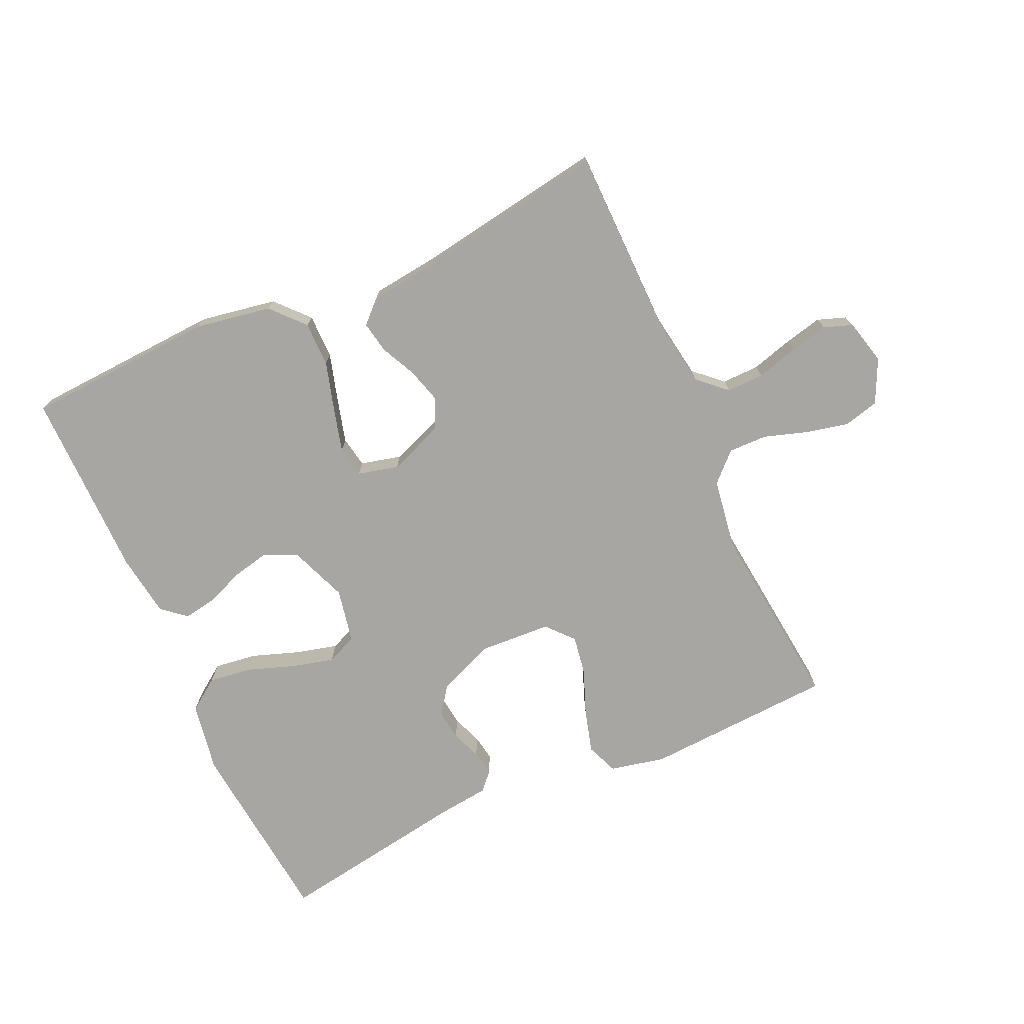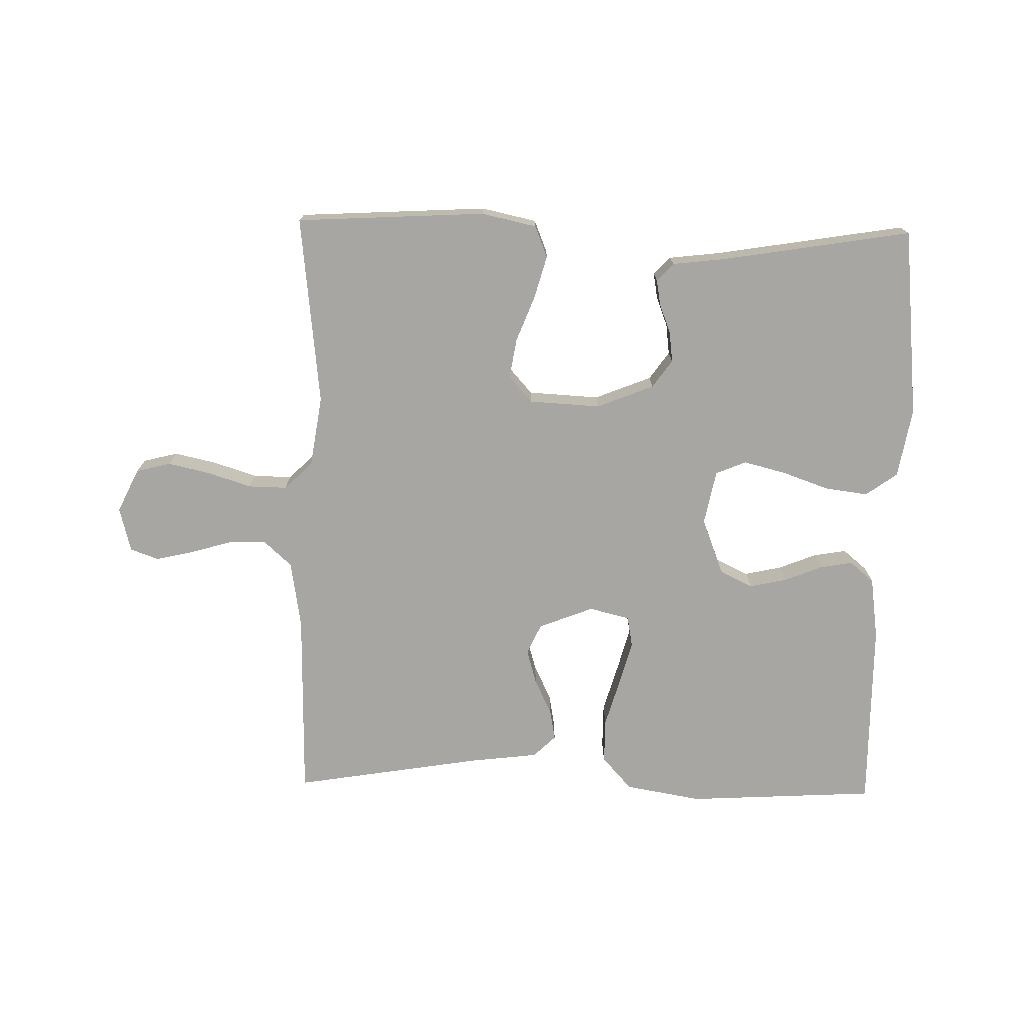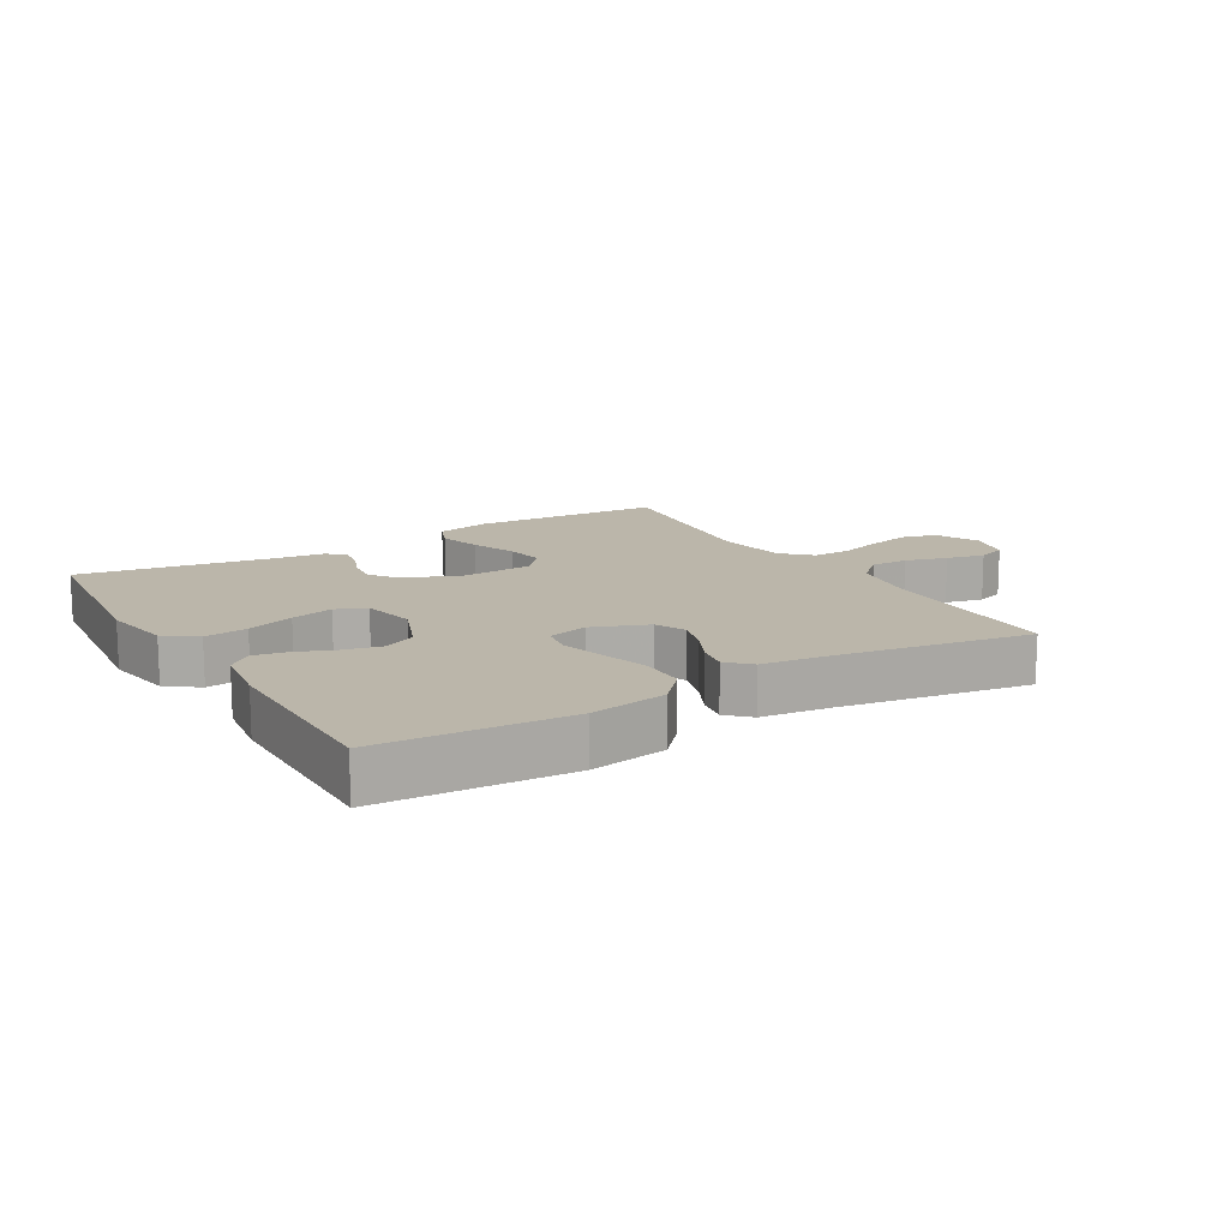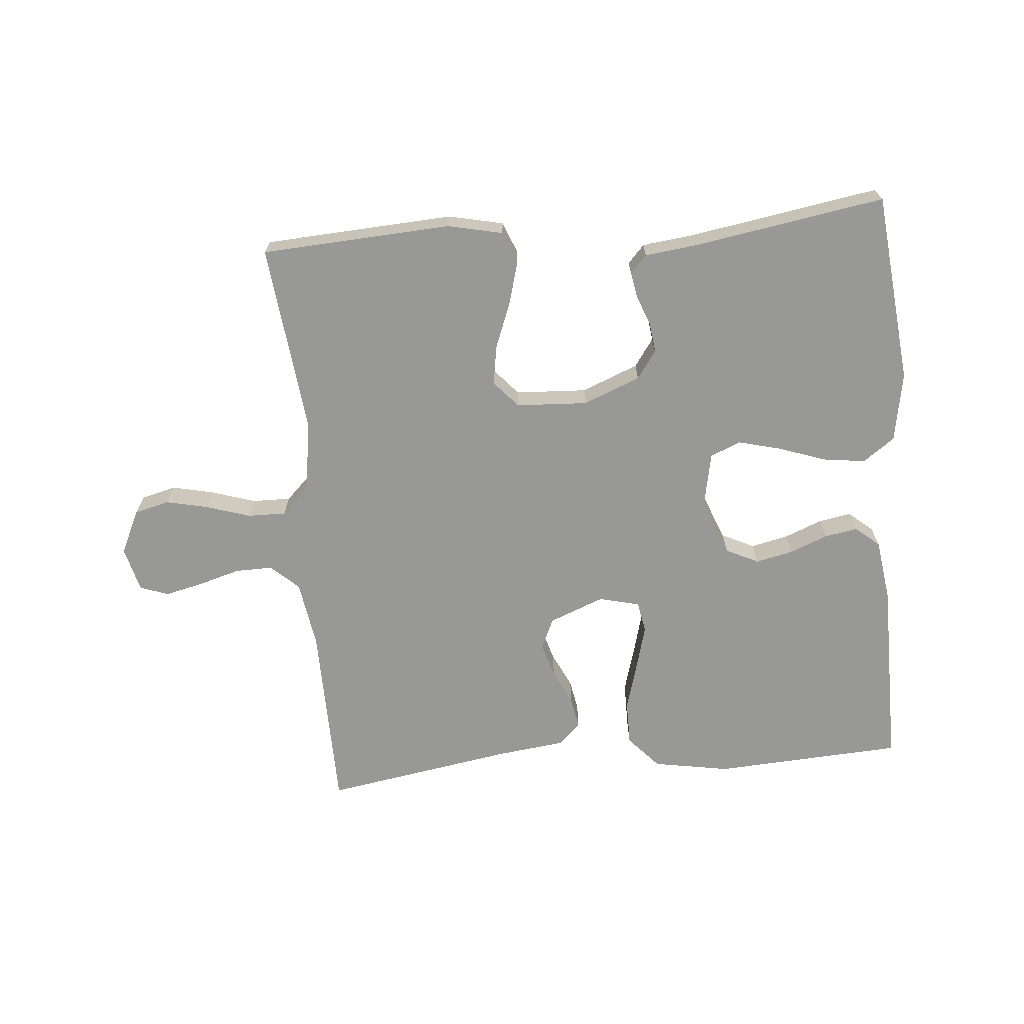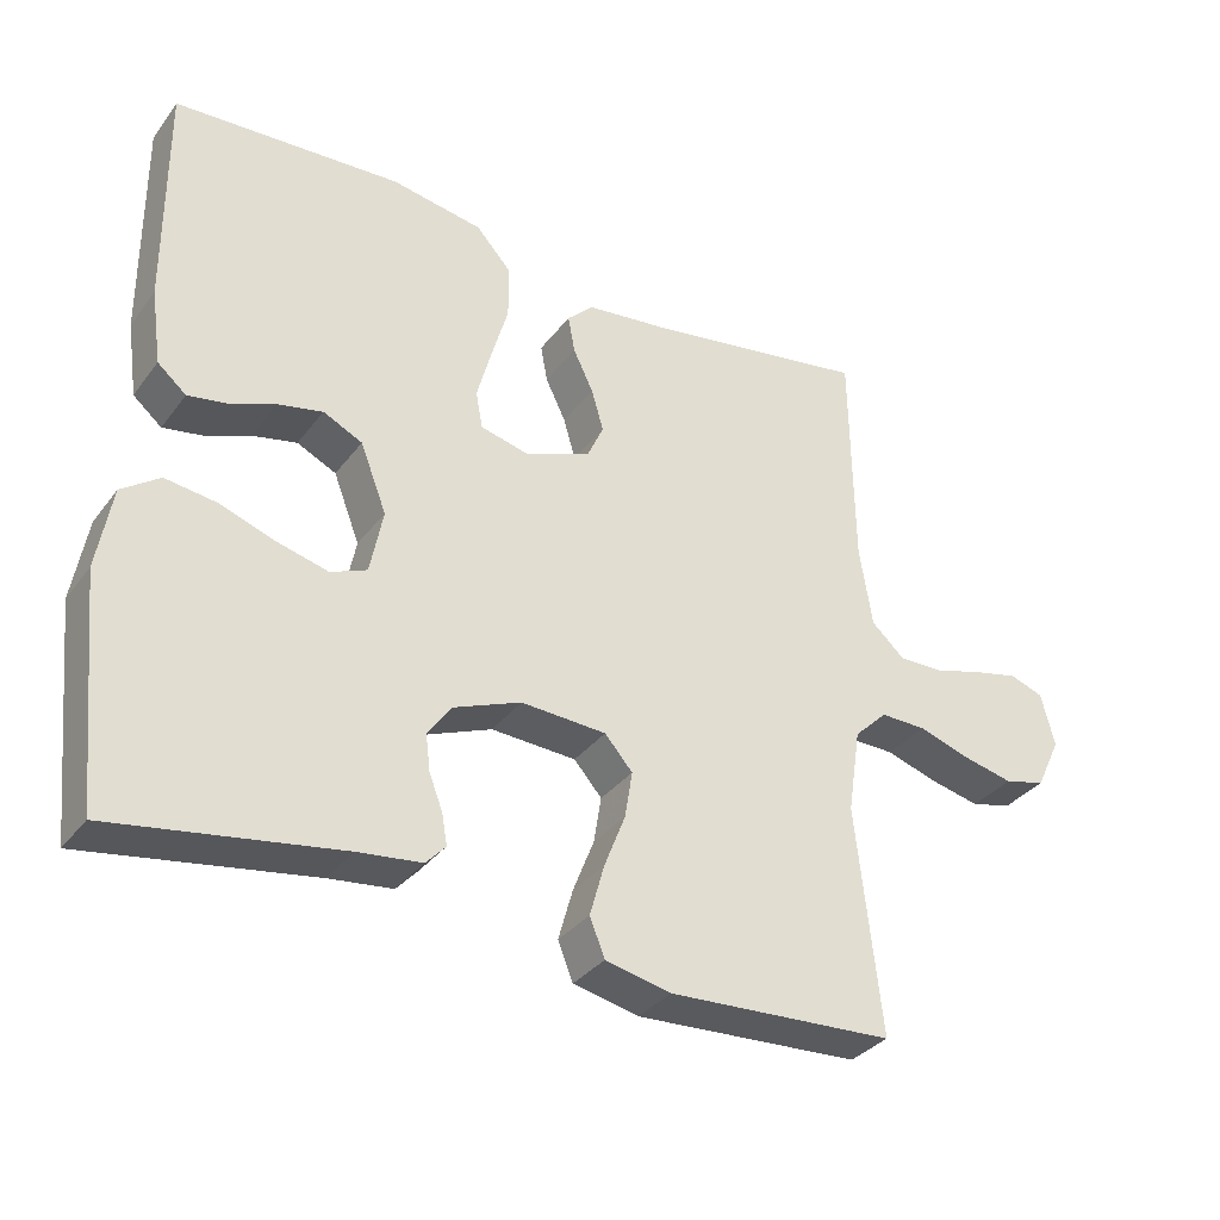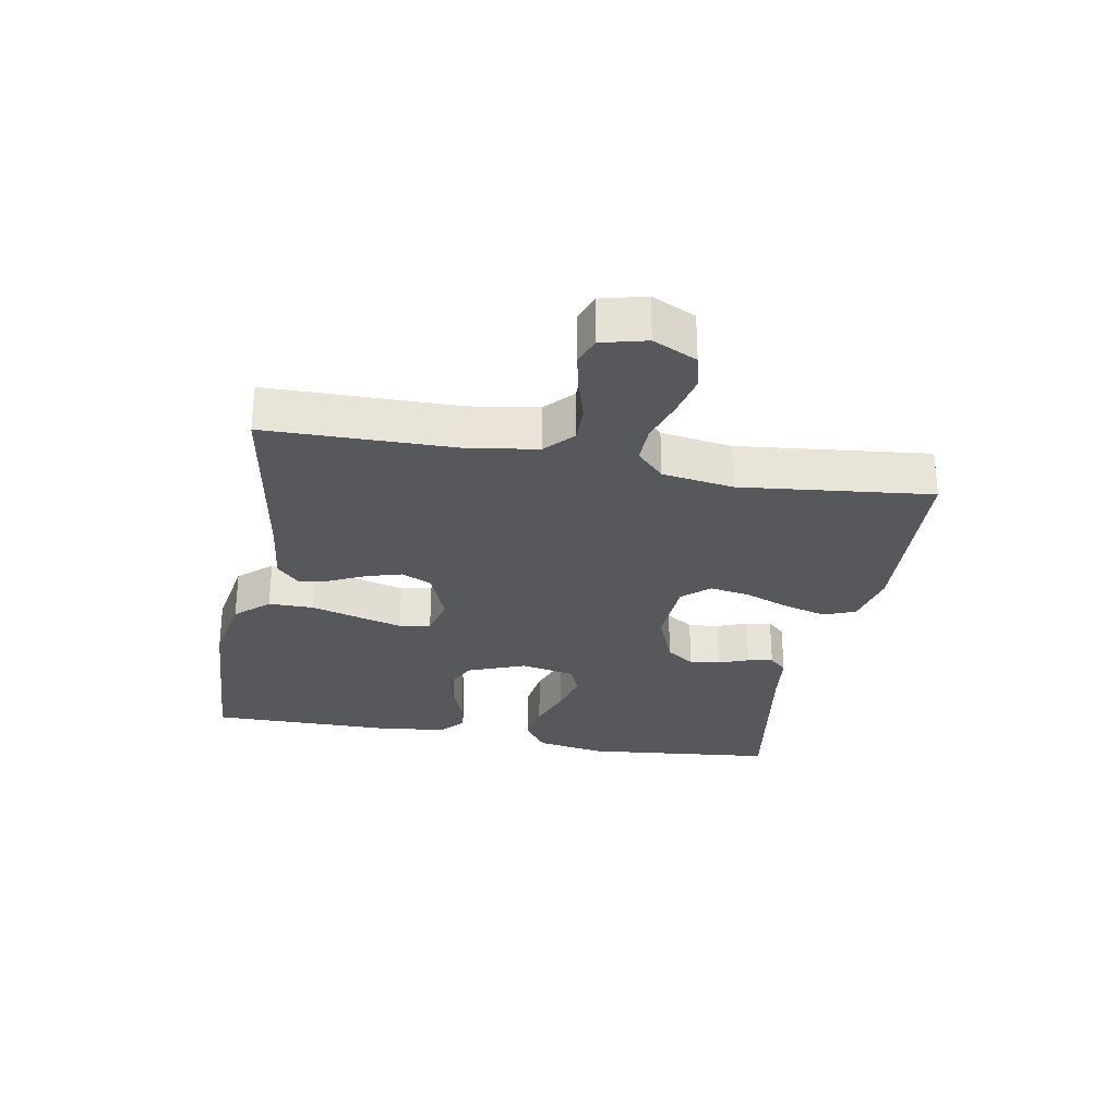
<metadata>
{"format":"obj","ext":"obj","renderer":"f3d","projection":"perspective","resolution":1024,"background":"white","views":[{"elev":-74.0,"azim":24.3,"up":"+Y"},{"elev":-74.0,"azim":178.8,"up":"+Y"},{"elev":14.0,"azim":-30.7,"up":"+Y"},{"elev":-68.5,"azim":-175.0,"up":"+Y"},{"elev":-33.9,"azim":-31.4,"up":"+Z"},{"elev":-28.3,"azim":79.6,"up":"+Y"}]}
</metadata>
<code>
v 0.5 0.07 0.5
v 0.504 0.07 0.2
v 0.521 0.07 0.093
v 0.565 0.07 0.053
v 0.624 0.07 0.054
v 0.69 0.07 0.073
v 0.75 0.07 0.087
v 0.795 0.07 0.071
v 0.813 0.07 0
v 0.78 0.07 -0.069
v 0.725 0.07 -0.083
v 0.658 0.07 -0.068
v 0.589 0.07 -0.046
v 0.528 0.07 -0.045
v 0.484 0.07 -0.088
v 0.467 0.07 -0.2
v 0.5 0.07 -0.5
v 0.2 0.07 -0.517
v 0.113 0.07 -0.498
v 0.093 0.07 -0.448
v 0.112 0.07 -0.38
v 0.14 0.07 -0.308
v 0.15 0.07 -0.246
v 0.113 0.07 -0.204
v 0 0.07 -0.198
v -0.09 0.07 -0.234
v -0.121 0.07 -0.278
v -0.115 0.07 -0.326
v -0.097 0.07 -0.373
v -0.09 0.07 -0.413
v -0.116 0.07 -0.441
v -0.2 0.07 -0.451
v -0.5 0.07 -0.5
v -0.531 0.07 -0.2
v -0.512 0.07 -0.09
v -0.462 0.07 -0.054
v -0.394 0.07 -0.063
v -0.32 0.07 -0.089
v -0.253 0.07 -0.106
v -0.205 0.07 -0.086
v -0.188 0.07 0
v -0.223 0.07 0.09
v -0.275 0.07 0.115
v -0.334 0.07 0.102
v -0.394 0.07 0.078
v -0.446 0.07 0.069
v -0.484 0.07 0.101
v -0.498 0.07 0.2
v -0.5 0.07 0.5
v -0.2 0.07 0.517
v -0.079 0.07 0.496
v -0.032 0.07 0.444
v -0.032 0.07 0.373
v -0.054 0.07 0.297
v -0.073 0.07 0.227
v -0.064 0.07 0.178
v 0 0.07 0.162
v 0.087 0.07 0.196
v 0.109 0.07 0.244
v 0.093 0.07 0.299
v 0.066 0.07 0.355
v 0.057 0.07 0.404
v 0.092 0.07 0.438
v 0.2 0.07 0.451
v 0.5 0 0.5
v 0.504 0 0.2
v 0.521 0 0.093
v 0.565 0 0.053
v 0.624 0 0.054
v 0.69 0 0.073
v 0.75 0 0.087
v 0.795 0 0.071
v 0.813 0 0
v 0.78 0 -0.069
v 0.725 0 -0.083
v 0.658 0 -0.068
v 0.589 0 -0.046
v 0.528 0 -0.045
v 0.484 0 -0.088
v 0.467 0 -0.2
v 0.5 0 -0.5
v 0.2 0 -0.517
v 0.113 0 -0.498
v 0.093 0 -0.448
v 0.112 0 -0.38
v 0.14 0 -0.308
v 0.15 0 -0.246
v 0.113 0 -0.204
v 0 0 -0.198
v -0.09 0 -0.234
v -0.121 0 -0.278
v -0.115 0 -0.326
v -0.097 0 -0.373
v -0.09 0 -0.413
v -0.116 0 -0.441
v -0.2 0 -0.451
v -0.5 0 -0.5
v -0.531 0 -0.2
v -0.512 0 -0.09
v -0.462 0 -0.054
v -0.394 0 -0.063
v -0.32 0 -0.089
v -0.253 0 -0.106
v -0.205 0 -0.086
v -0.188 0 0
v -0.223 0 0.09
v -0.275 0 0.115
v -0.334 0 0.102
v -0.394 0 0.078
v -0.446 0 0.069
v -0.484 0 0.101
v -0.498 0 0.2
v -0.5 0 0.5
v -0.2 0 0.517
v -0.079 0 0.496
v -0.032 0 0.444
v -0.032 0 0.373
v -0.054 0 0.297
v -0.073 0 0.227
v -0.064 0 0.178
v 0 0 0.162
v 0.087 0 0.196
v 0.109 0 0.244
v 0.093 0 0.299
v 0.066 0 0.355
v 0.057 0 0.404
v 0.092 0 0.438
v 0.2 0 0.451
f 62 63 64
f 61 62 64
f 60 61 64
f 64 1 2
f 60 64 2
f 59 60 2
f 58 59 2 3
f 57 58 3 4
f 52 53 54
f 51 52 54
f 50 51 54
f 49 50 54
f 48 49 54
f 47 48 54
f 46 47 54
f 45 46 54
f 44 45 54
f 43 44 54 55
f 42 43 55 56
f 36 37 38
f 35 36 38
f 34 35 38
f 33 34 38
f 32 33 38
f 32 38 39
f 31 32 39
f 30 31 39
f 29 30 39
f 28 29 39
f 27 28 39 40
f 20 21 22
f 19 20 22
f 18 19 22
f 17 18 22
f 16 17 22
f 15 16 22 23
f 14 15 23 24
f 11 12 13
f 10 11 13
f 9 10 13
f 8 9 13
f 7 8 13
f 6 7 13
f 5 6 13
f 4 5 13 14
f 14 24 25
f 4 14 25
f 57 4 25
f 57 25 26
f 56 57 26
f 42 56 26
f 41 42 26
f 26 27 40 41
f 128 127 126
f 128 126 125
f 128 125 124
f 66 65 128
f 66 128 124
f 66 124 123
f 67 66 123 122
f 68 67 122 121
f 118 117 116
f 118 116 115
f 118 115 114
f 118 114 113
f 118 113 112
f 118 112 111
f 118 111 110
f 118 110 109
f 118 109 108
f 119 118 108 107
f 120 119 107 106
f 102 101 100
f 102 100 99
f 102 99 98
f 102 98 97
f 102 97 96
f 103 102 96
f 103 96 95
f 103 95 94
f 103 94 93
f 103 93 92
f 104 103 92 91
f 86 85 84
f 86 84 83
f 86 83 82
f 86 82 81
f 86 81 80
f 87 86 80 79
f 88 87 79 78
f 77 76 75
f 77 75 74
f 77 74 73
f 77 73 72
f 77 72 71
f 77 71 70
f 77 70 69
f 78 77 69 68
f 89 88 78
f 89 78 68
f 89 68 121
f 90 89 121
f 90 121 120
f 90 120 106
f 90 106 105
f 105 104 91 90
f 1 65 66 2
f 2 66 67 3
f 3 67 68 4
f 4 68 69 5
f 5 69 70 6
f 6 70 71 7
f 7 71 72 8
f 8 72 73 9
f 9 73 74 10
f 10 74 75 11
f 11 75 76 12
f 12 76 77 13
f 13 77 78 14
f 14 78 79 15
f 15 79 80 16
f 16 80 81 17
f 17 81 82 18
f 18 82 83 19
f 19 83 84 20
f 20 84 85 21
f 21 85 86 22
f 22 86 87 23
f 23 87 88 24
f 24 88 89 25
f 25 89 90 26
f 26 90 91 27
f 27 91 92 28
f 28 92 93 29
f 29 93 94 30
f 30 94 95 31
f 31 95 96 32
f 32 96 97 33
f 33 97 98 34
f 34 98 99 35
f 35 99 100 36
f 36 100 101 37
f 37 101 102 38
f 38 102 103 39
f 39 103 104 40
f 40 104 105 41
f 41 105 106 42
f 42 106 107 43
f 43 107 108 44
f 44 108 109 45
f 45 109 110 46
f 46 110 111 47
f 47 111 112 48
f 48 112 113 49
f 49 113 114 50
f 50 114 115 51
f 51 115 116 52
f 52 116 117 53
f 53 117 118 54
f 54 118 119 55
f 55 119 120 56
f 56 120 121 57
f 57 121 122 58
f 58 122 123 59
f 59 123 124 60
f 60 124 125 61
f 61 125 126 62
f 62 126 127 63
f 63 127 128 64
f 64 128 65 1

</code>
